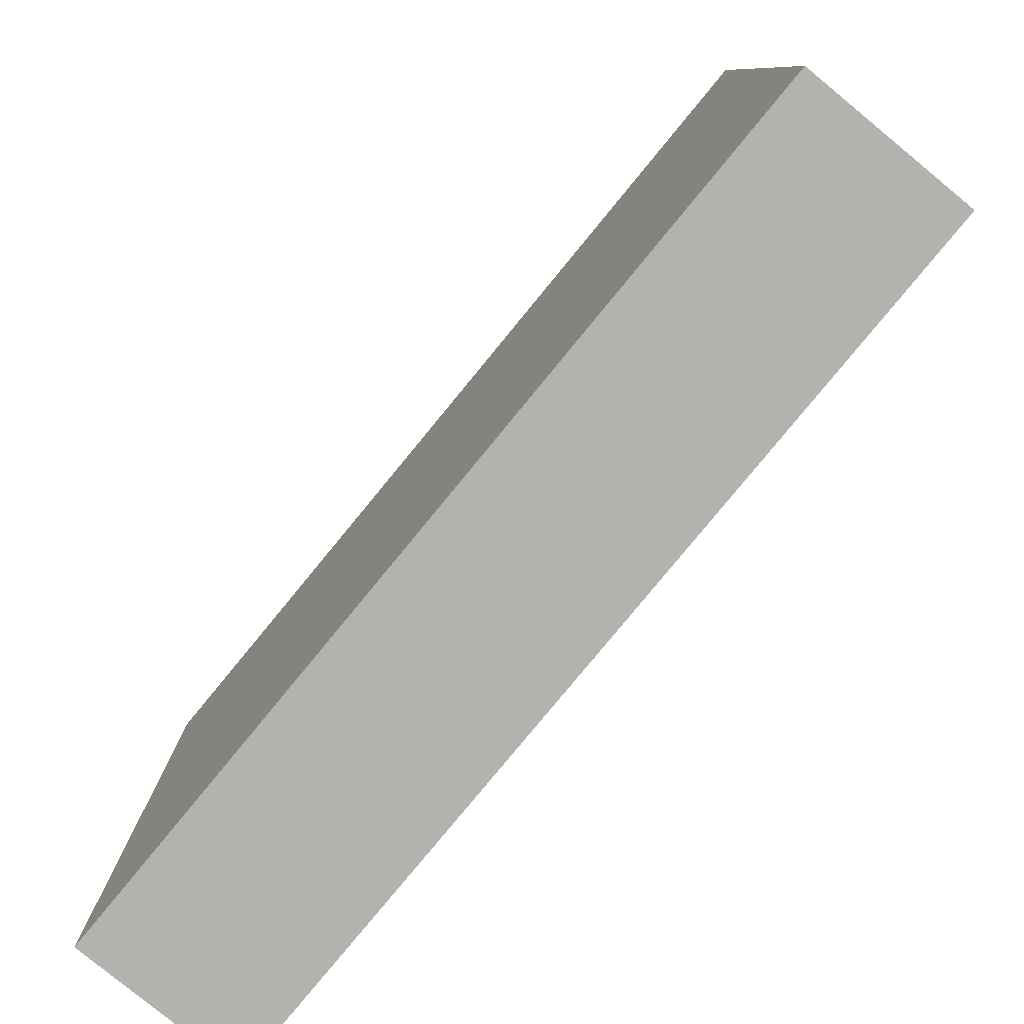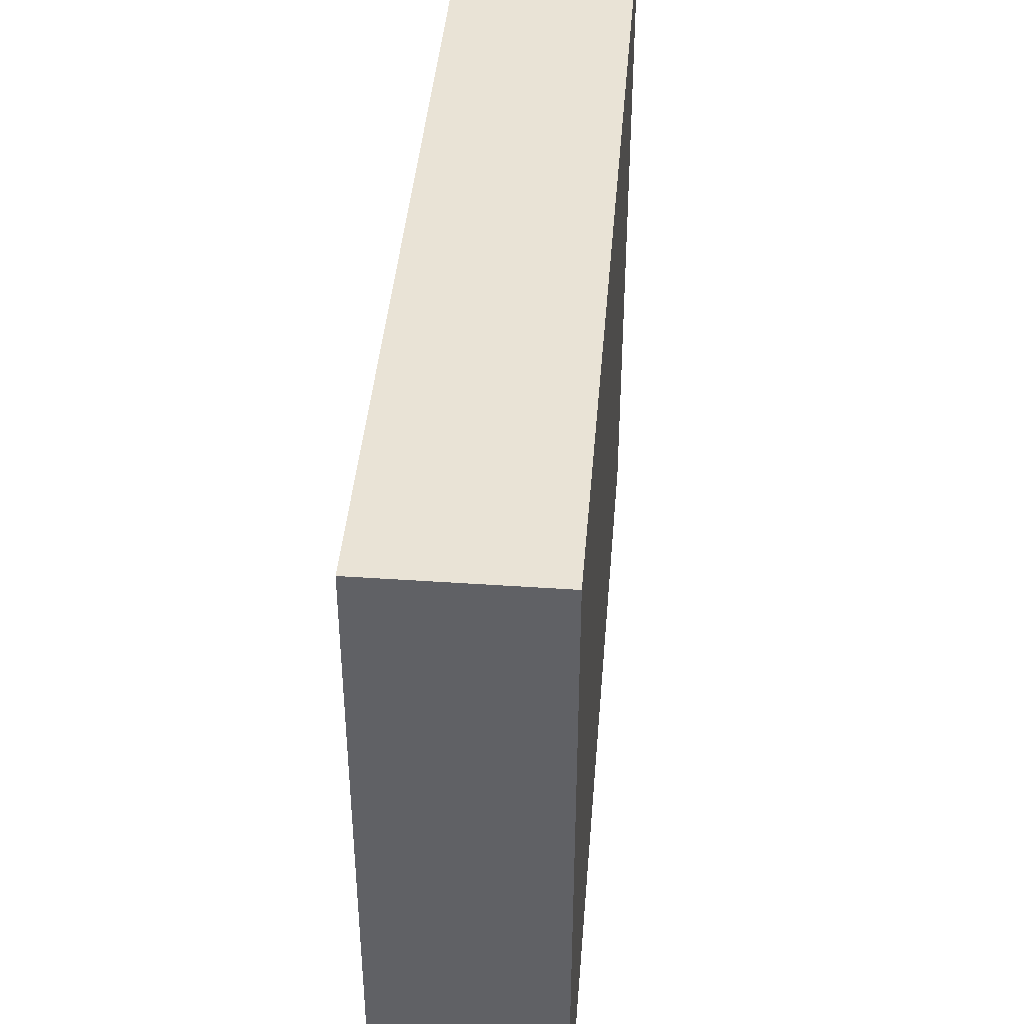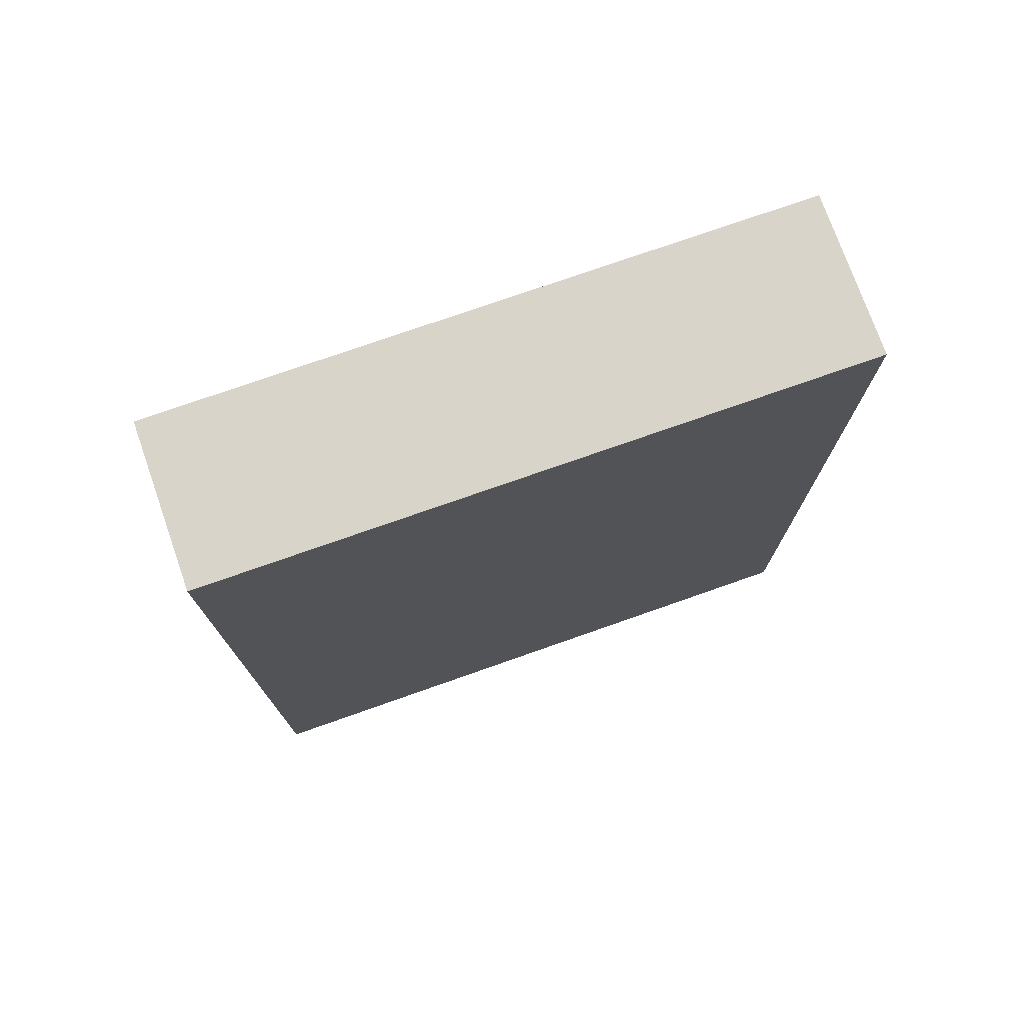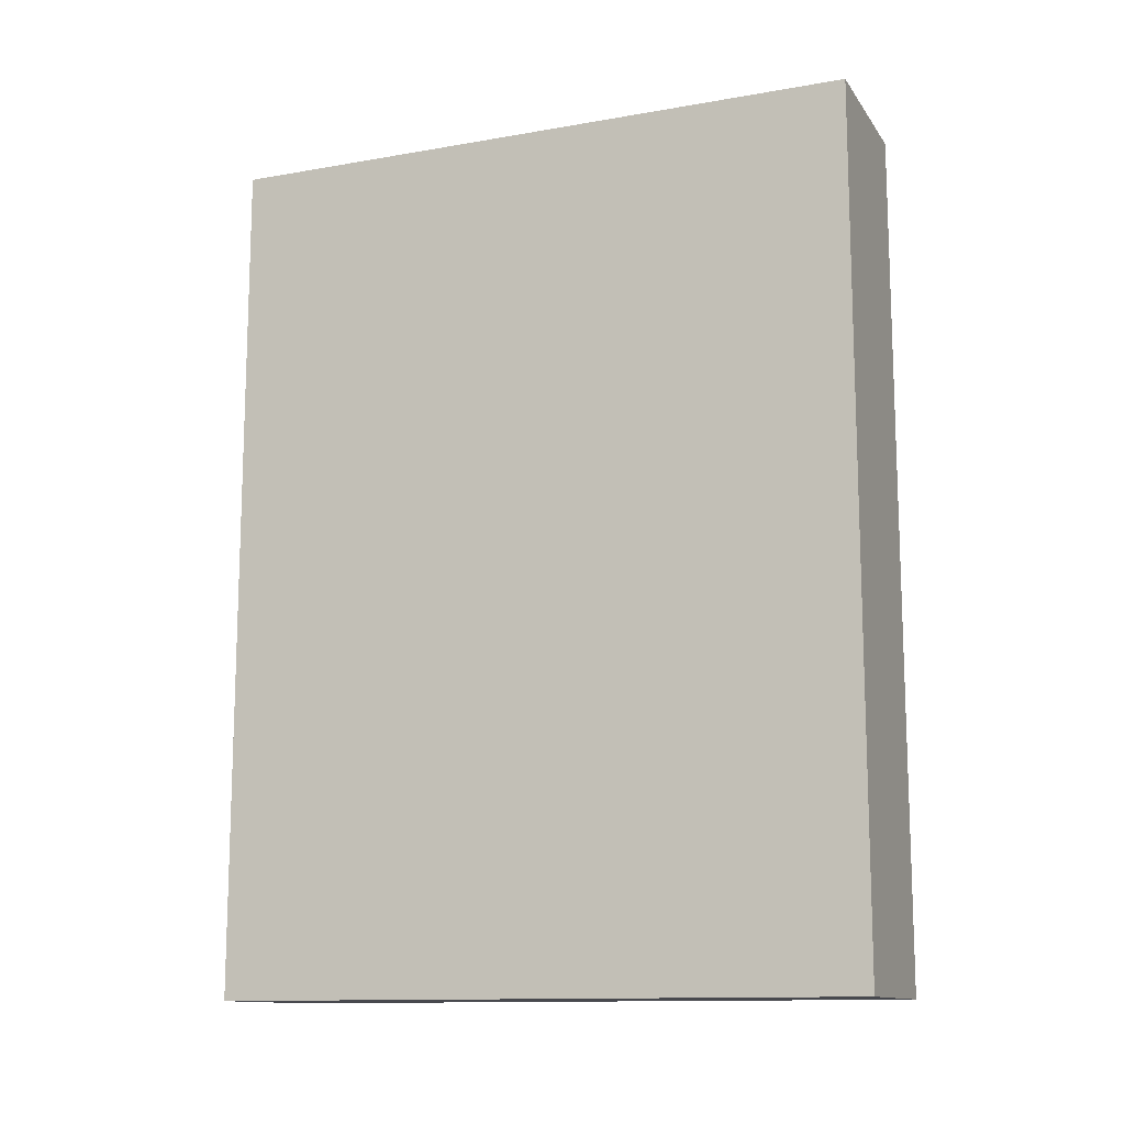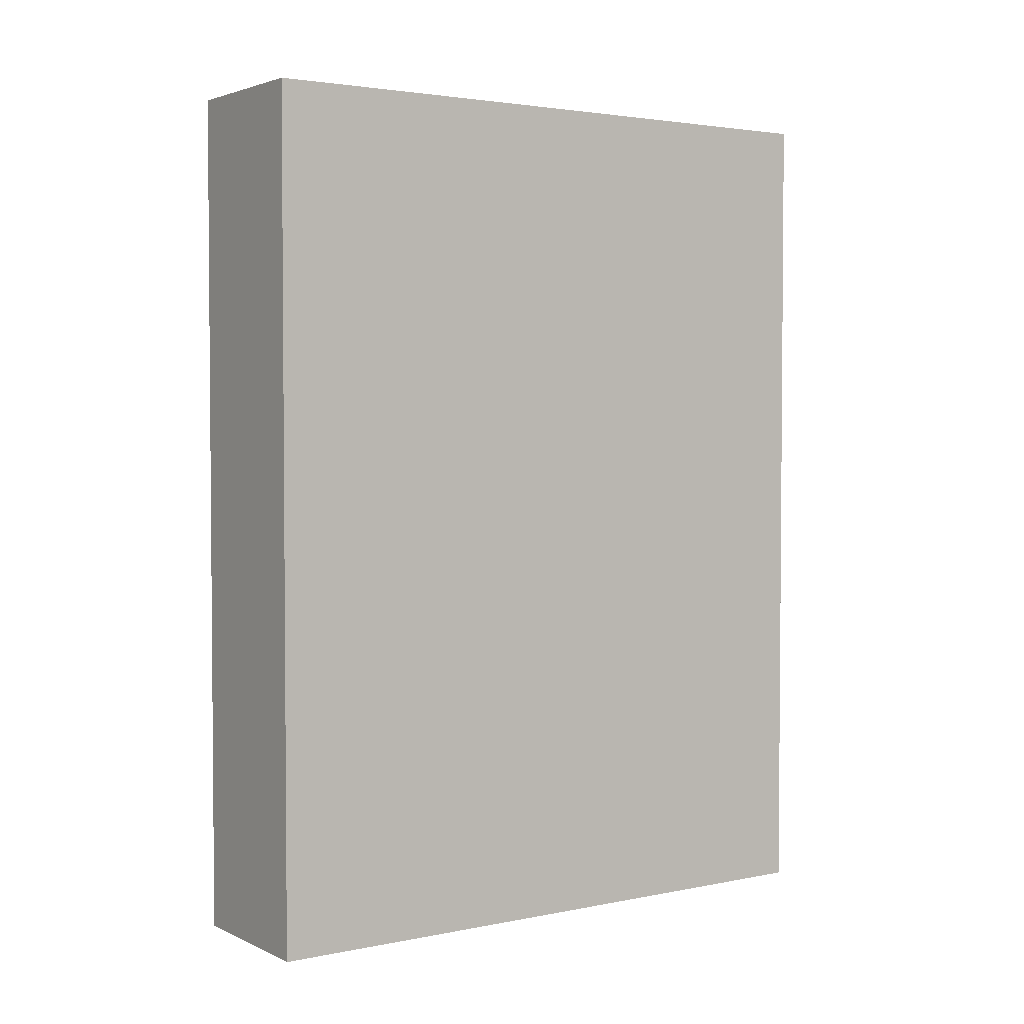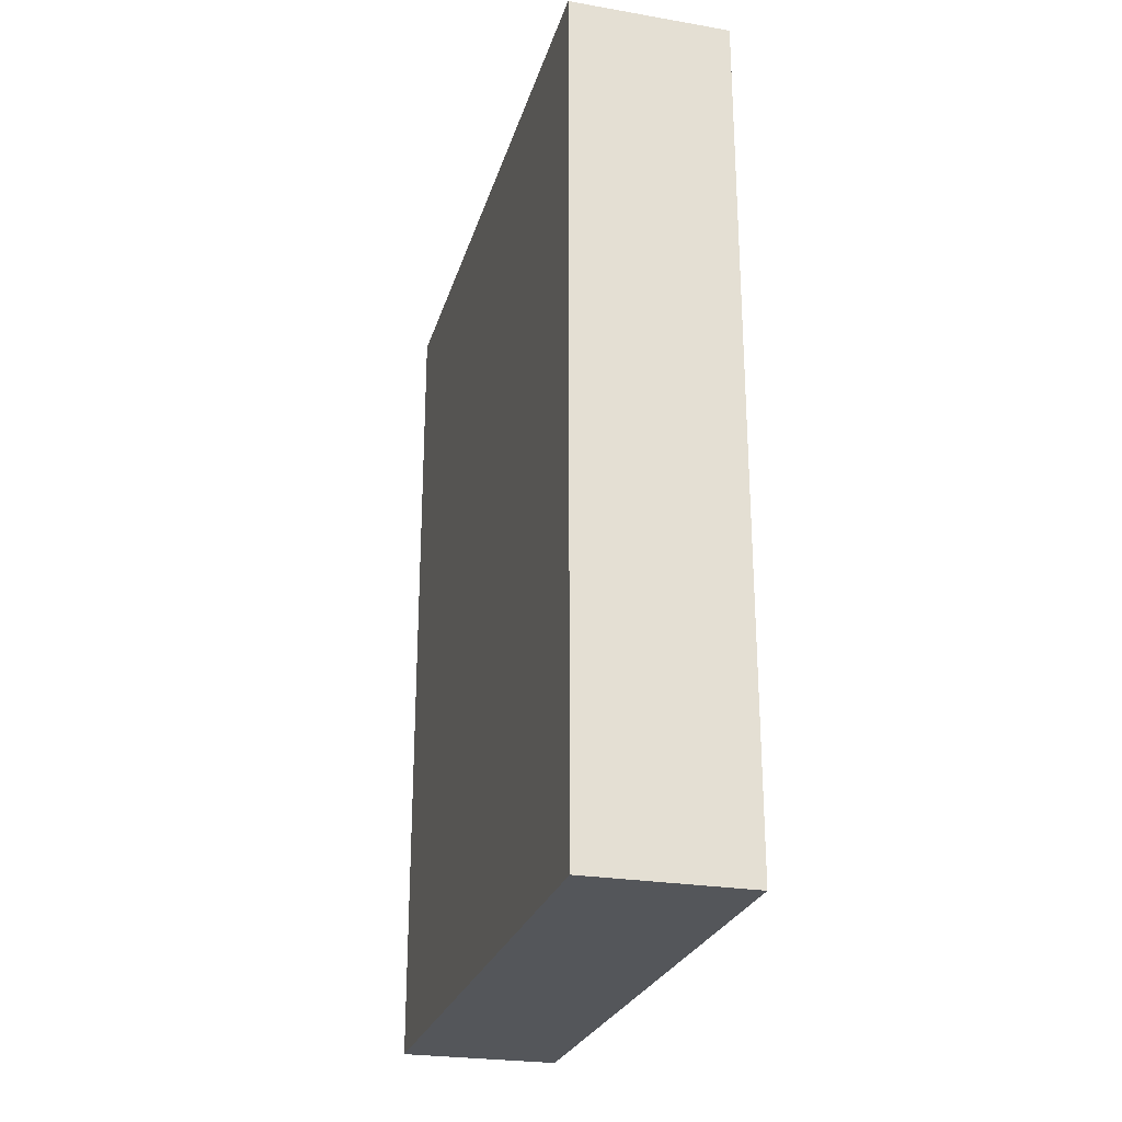
<metadata>
{"format":"obj","ext":"obj","renderer":"f3d","projection":"perspective","resolution":1024,"background":"white","views":[{"elev":-79.8,"azim":140.6,"up":"+Z"},{"elev":42.1,"azim":-175.3,"up":"+Z"},{"elev":75.2,"azim":70.6,"up":"+Y"},{"elev":-12.7,"azim":-68.0,"up":"+Y"},{"elev":2.9,"azim":-124.6,"up":"+Y"},{"elev":-25.7,"azim":164.8,"up":"+Y"}]}
</metadata>
<code>
v 0 0.33 0.28
v 0 -0.2 0.28
v 0.1 -0.2 0.28
v 0.1 0.33 0.28
v 0 0.33 -0.12
v 0 0.33 0.28
v 0.1 0.33 0.28
v 0.1 0.33 -0.12
v 0 -0.2 -0.12
v 0 0.33 -0.12
v 0.1 0.33 -0.12
v 0.1 -0.2 -0.12
v 0 -0.2 0.28
v 0 -0.2 -0.12
v 0.1 -0.2 -0.12
v 0.1 -0.2 0.28
v 0.1 -0.2 0.28
v 0.1 -0.2 -0.12
v 0.1 0.33 -0.12
v 0.1 0.33 0.28
v 0 -0.2 -0.12
v 0 -0.2 0.28
v 0 0.33 0.28
v 0 0.33 -0.12
g 59864eec-e2a1-11ea-bbeb-54bf646e7e1f
f 1 2 4
f 4 2 3
g 598871ca-e2a1-11ea-9bdb-54bf646e7e1f
f 5 6 8
f 8 6 7
g 598a6d92-e2a1-11ea-a490-54bf646e7e1f
f 9 10 12
f 12 10 11
g 598c695c-e2a1-11ea-90be-54bf646e7e1f
f 13 14 16
f 16 14 15
g 598e8c34-e2a1-11ea-88c1-54bf646e7e1f
f 17 18 20
f 20 18 19
g 5991243e-e2a1-11ea-805a-54bf646e7e1f
f 21 22 24
f 24 22 23

</code>
